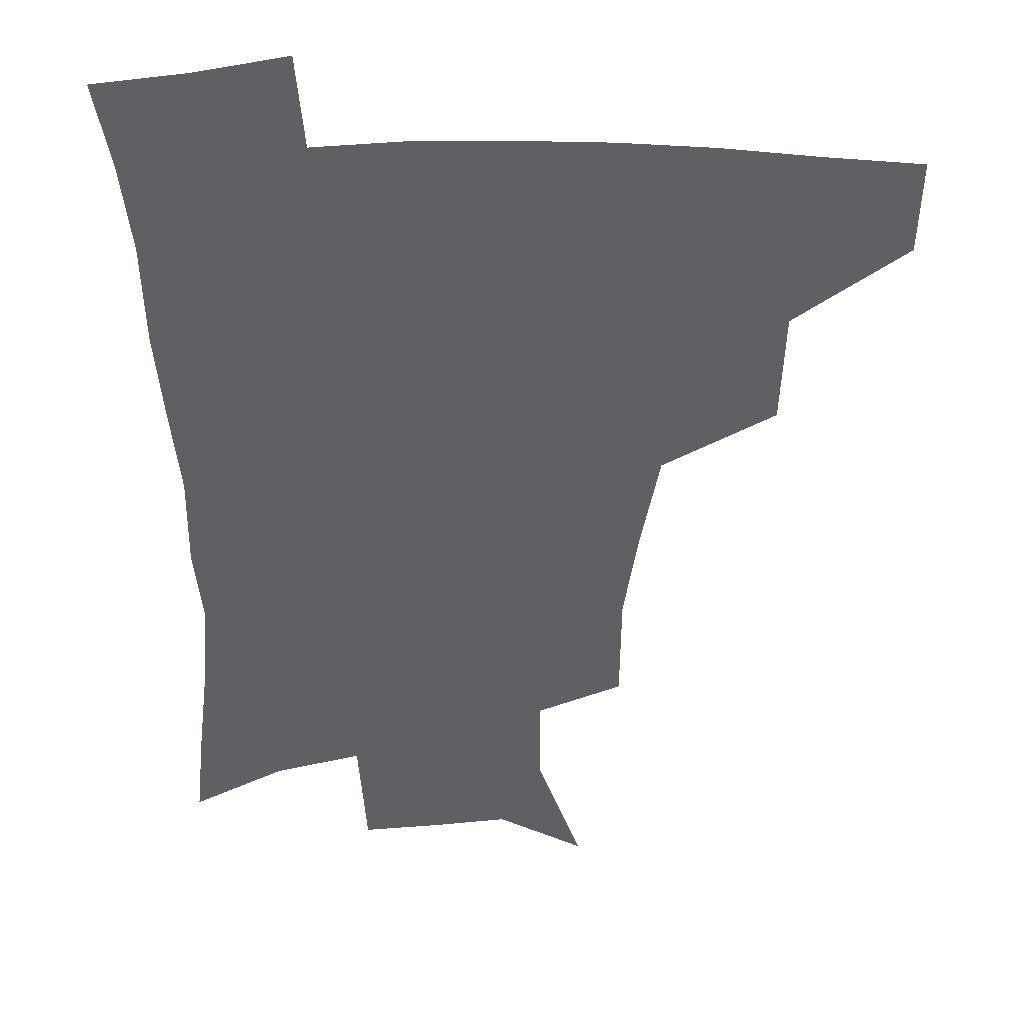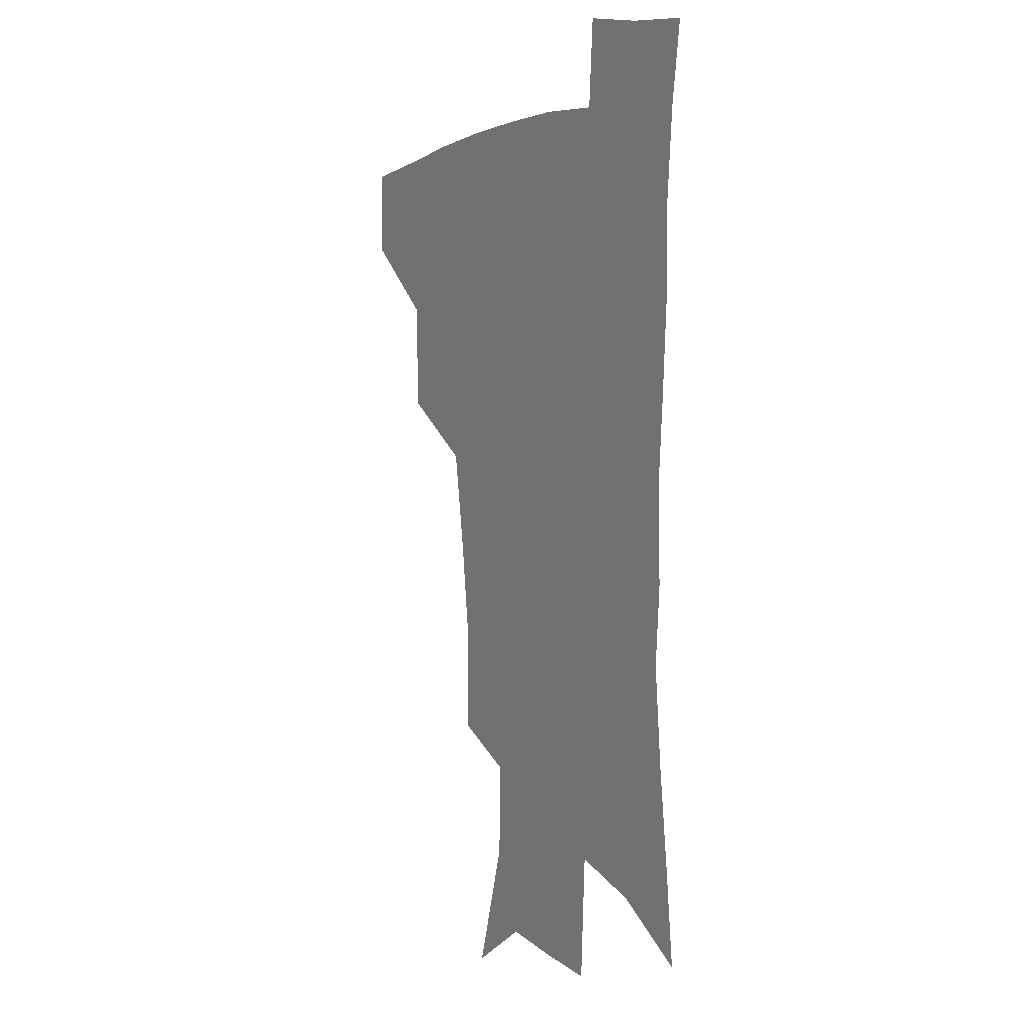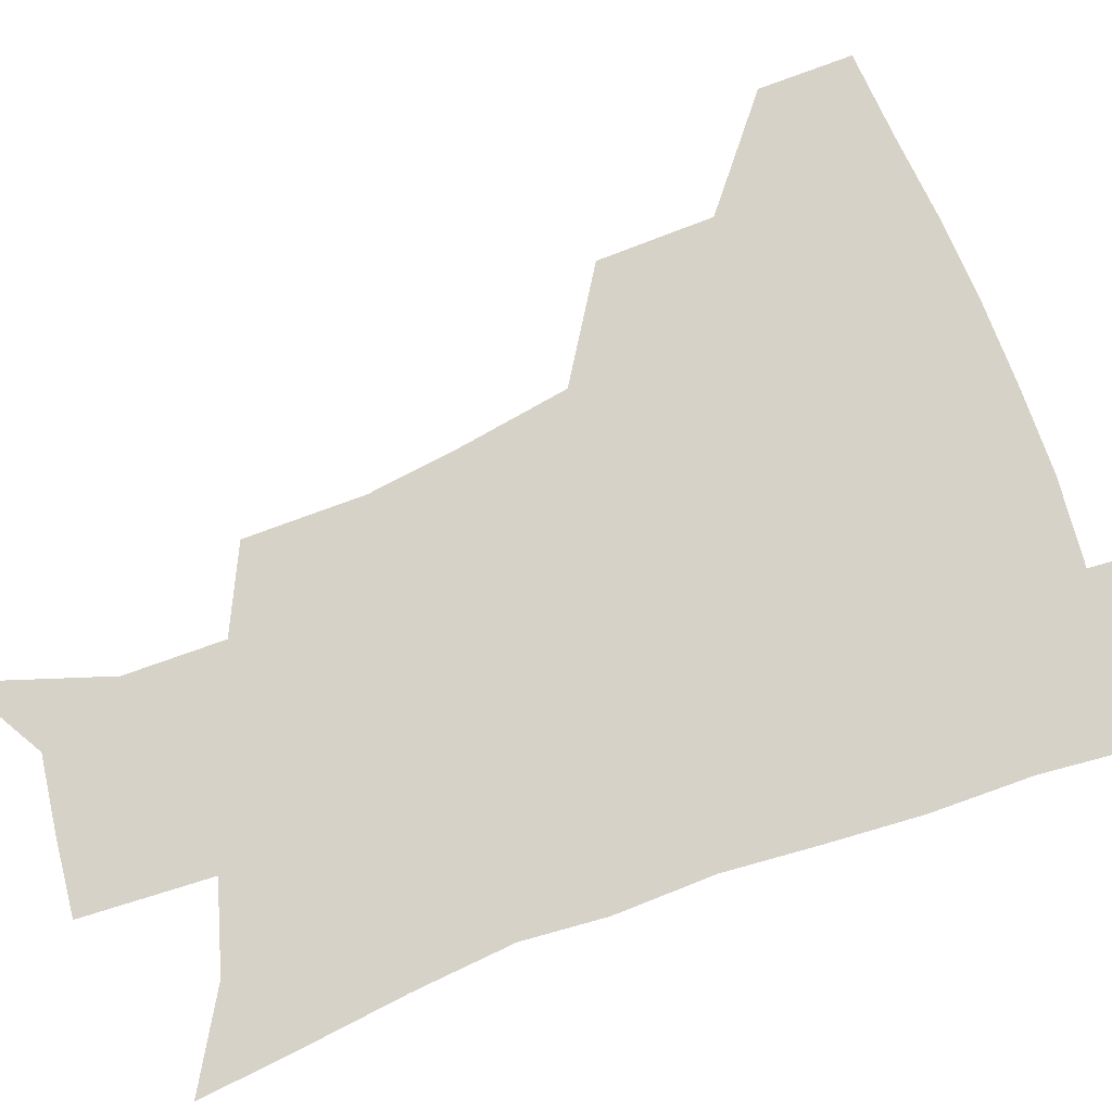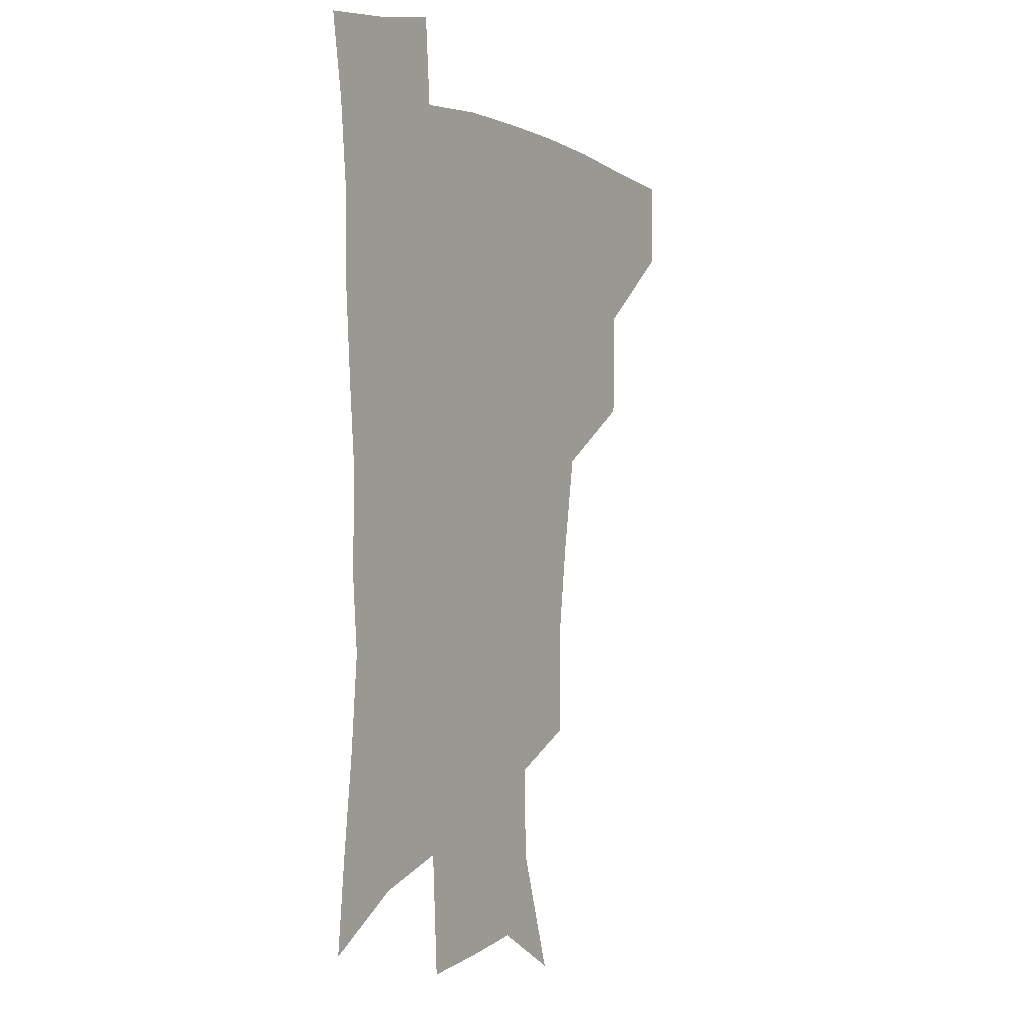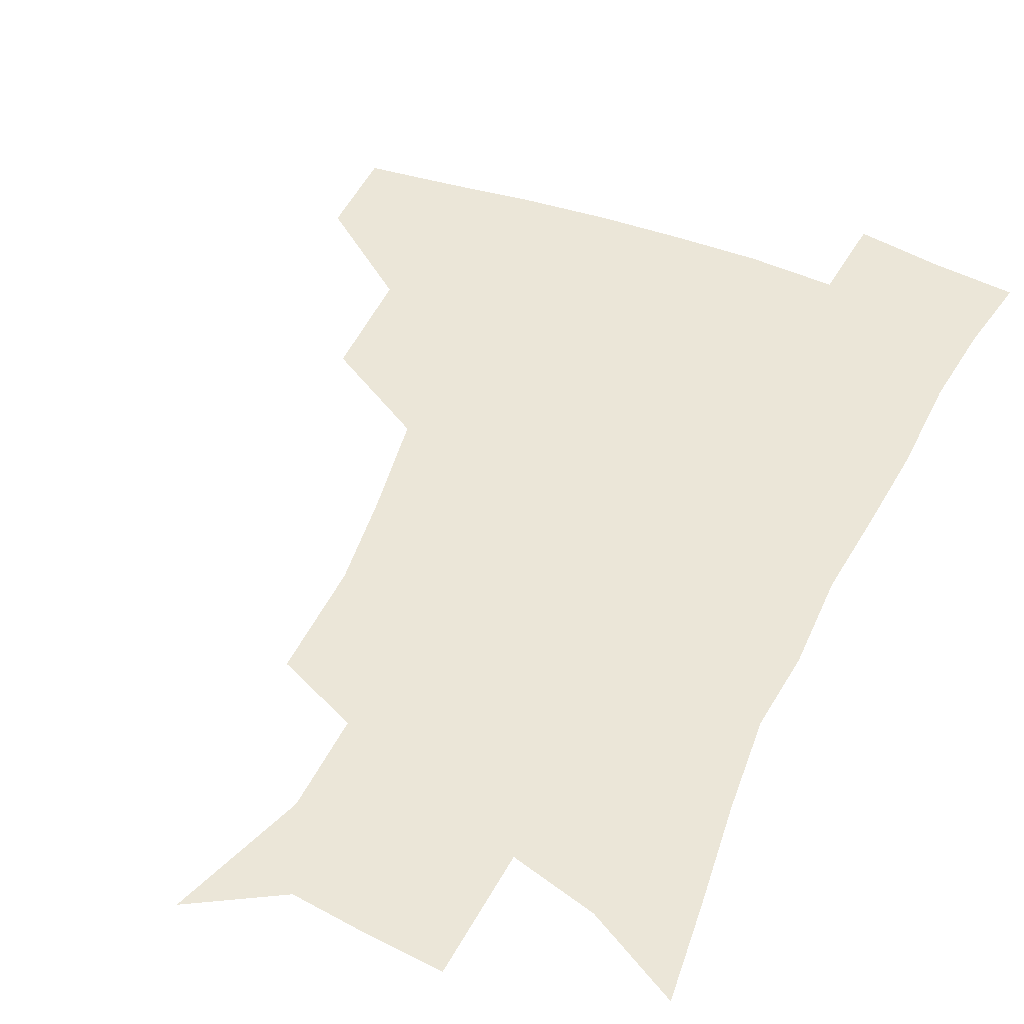
<metadata>
{"format":"obj","ext":"obj","renderer":"f3d","projection":"perspective","resolution":1024,"background":"white","views":[{"elev":-44.4,"azim":179.9,"up":"+Z"},{"elev":1.8,"azim":61.5,"up":"+Y"},{"elev":77.4,"azim":69.8,"up":"+Z"},{"elev":-0.9,"azim":121.0,"up":"+Y"},{"elev":46.3,"azim":23.7,"up":"+Z"}]}
</metadata>
<code>
v 483.3 445.6 0
v 483 477.1 0
v 518.4 378.9 0
v 517.6 417.8 0
v 516.3 449.8 0
v 513.5 479.7 0
v 563.7 248.7 0
v 563.7 288.7 0
v 559.4 320.9 0
v 553.5 356.7 0
v 550 392.9 0
v 548.1 424 0
v 546.9 453 0
v 543 482.8 0
v 575.9 156.7 0
v 590.7 202.1 0
v 591.1 235.3 0
v 588 269.7 0
v 586.3 305.3 0
v 582.4 334.5 0
v 579.1 367.4 0
v 577.6 399.6 0
v 576.7 428.5 0
v 575 455.2 0
v 572.1 484.7 0
v 604.3 173.1 0
v 612.6 213.1 0
v 611.5 244.3 0
v 610.2 281.4 0
v 608.2 311.8 0
v 606 342.2 0
v 604.4 373 0
v 603.5 401.9 0
v 603.2 429.5 0
v 603.1 456.3 0
v 601.1 485.3 0
v 628.8 169.5 0
v 634.1 217.5 0
v 633.2 250.7 0
v 631.8 282.4 0
v 630.3 314.2 0
v 629.4 342.4 0
v 628.6 375.1 0
v 628.8 403.1 0
v 629.6 430.3 0
v 630.7 456.5 0
v 629.6 485.2 0
v 654.2 166.6 0
v 656.6 210.2 0
v 655.2 247.5 0
v 653.3 282.4 0
v 652.7 312.4 0
v 653 340.3 0
v 652.5 372.6 0
v 653.9 400.2 0
v 655.2 428.7 0
v 657 456.1 0
v 659.3 482.8 0
v 661.6 514.2 0
v 685.1 201.3 0
v 679.7 239.8 0
v 676.7 274.2 0
v 675.7 305.3 0
v 676.4 334.9 0
v 677.5 364.7 0
v 678.2 396 0
v 681 424 0
v 682.9 453.4 0
v 686.6 479.7 0
v 690.4 508.4 0
v 715.4 183.1 0
v 711.9 216.6 0
v 707.7 251.4 0
v 704.7 285.3 0
v 707 313.3 0
v 706.3 347.2 0
v 708.9 378.2 0
v 711.1 410.2 0
v 711.5 445.1 0
v 714.4 475.9 0
v 719 504.4 0
f 4 5 1
f 1 5 2
f 5 6 2
f 10 11 3
f 3 11 4
f 11 12 4
f 4 12 5
f 12 13 5
f 5 13 6
f 13 14 6
f 17 18 7
f 7 18 8
f 18 19 8
f 8 19 9
f 19 20 9
f 9 20 10
f 20 21 10
f 10 21 11
f 21 22 11
f 11 22 12
f 22 23 12
f 12 23 13
f 23 24 13
f 13 24 14
f 24 25 14
f 15 26 16
f 26 27 16
f 16 27 17
f 27 28 17
f 17 28 18
f 28 29 18
f 18 29 19
f 29 30 19
f 19 30 20
f 30 31 20
f 20 31 21
f 31 32 21
f 21 32 22
f 32 33 22
f 22 33 23
f 33 34 23
f 23 34 24
f 34 35 24
f 24 35 25
f 35 36 25
f 26 37 27
f 37 38 27
f 27 38 28
f 38 39 28
f 28 39 29
f 39 40 29
f 29 40 30
f 40 41 30
f 30 41 31
f 41 42 31
f 31 42 32
f 42 43 32
f 32 43 33
f 43 44 33
f 33 44 34
f 44 45 34
f 34 45 35
f 45 46 35
f 35 46 36
f 46 47 36
f 37 48 38
f 48 49 38
f 38 49 39
f 49 50 39
f 39 50 40
f 50 51 40
f 40 51 41
f 51 52 41
f 41 52 42
f 52 53 42
f 42 53 43
f 53 54 43
f 43 54 44
f 54 55 44
f 44 55 45
f 55 56 45
f 45 56 46
f 56 57 46
f 46 57 47
f 57 58 47
f 49 60 50
f 60 61 50
f 50 61 51
f 61 62 51
f 51 62 52
f 62 63 52
f 52 63 53
f 63 64 53
f 53 64 54
f 64 65 54
f 54 65 55
f 65 66 55
f 55 66 56
f 66 67 56
f 56 67 57
f 67 68 57
f 57 68 58
f 68 69 58
f 58 69 59
f 69 70 59
f 60 71 61
f 71 72 61
f 61 72 62
f 72 73 62
f 62 73 63
f 73 74 63
f 63 74 64
f 74 75 64
f 64 75 65
f 75 76 65
f 65 76 66
f 76 77 66
f 66 77 67
f 77 78 67
f 67 78 68
f 78 79 68
f 68 79 69
f 79 80 69
f 69 80 70
f 80 81 70

</code>
